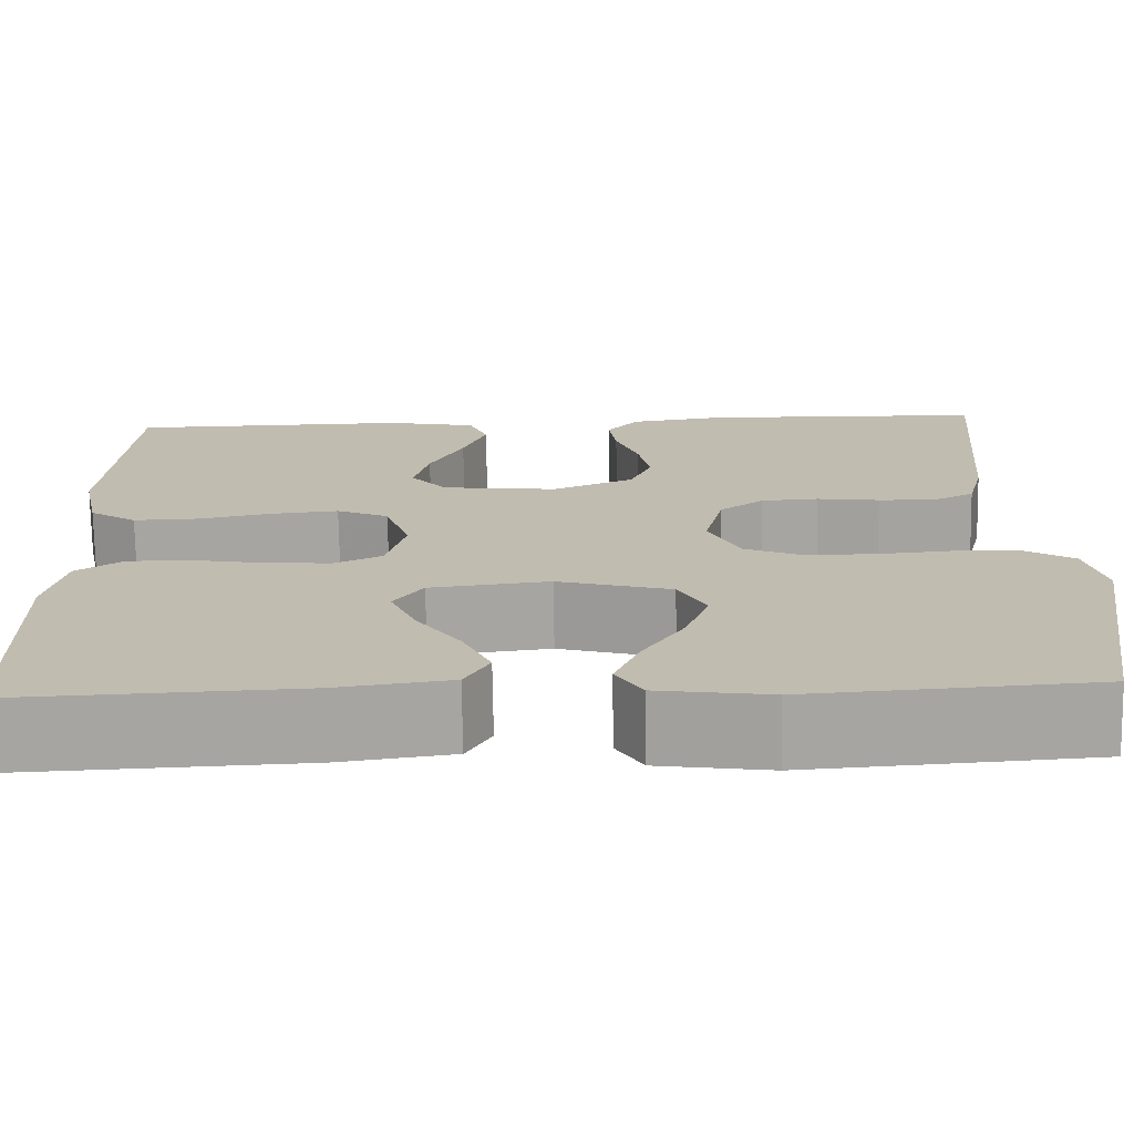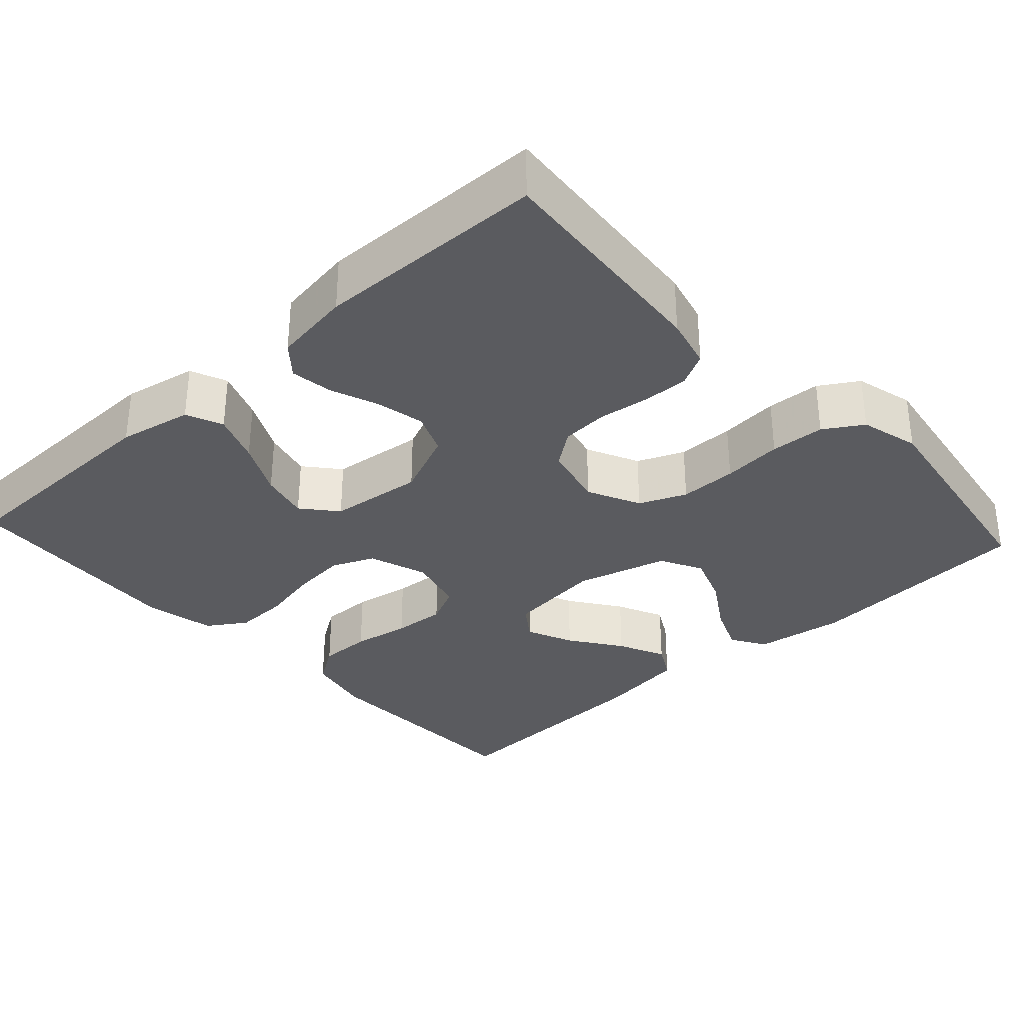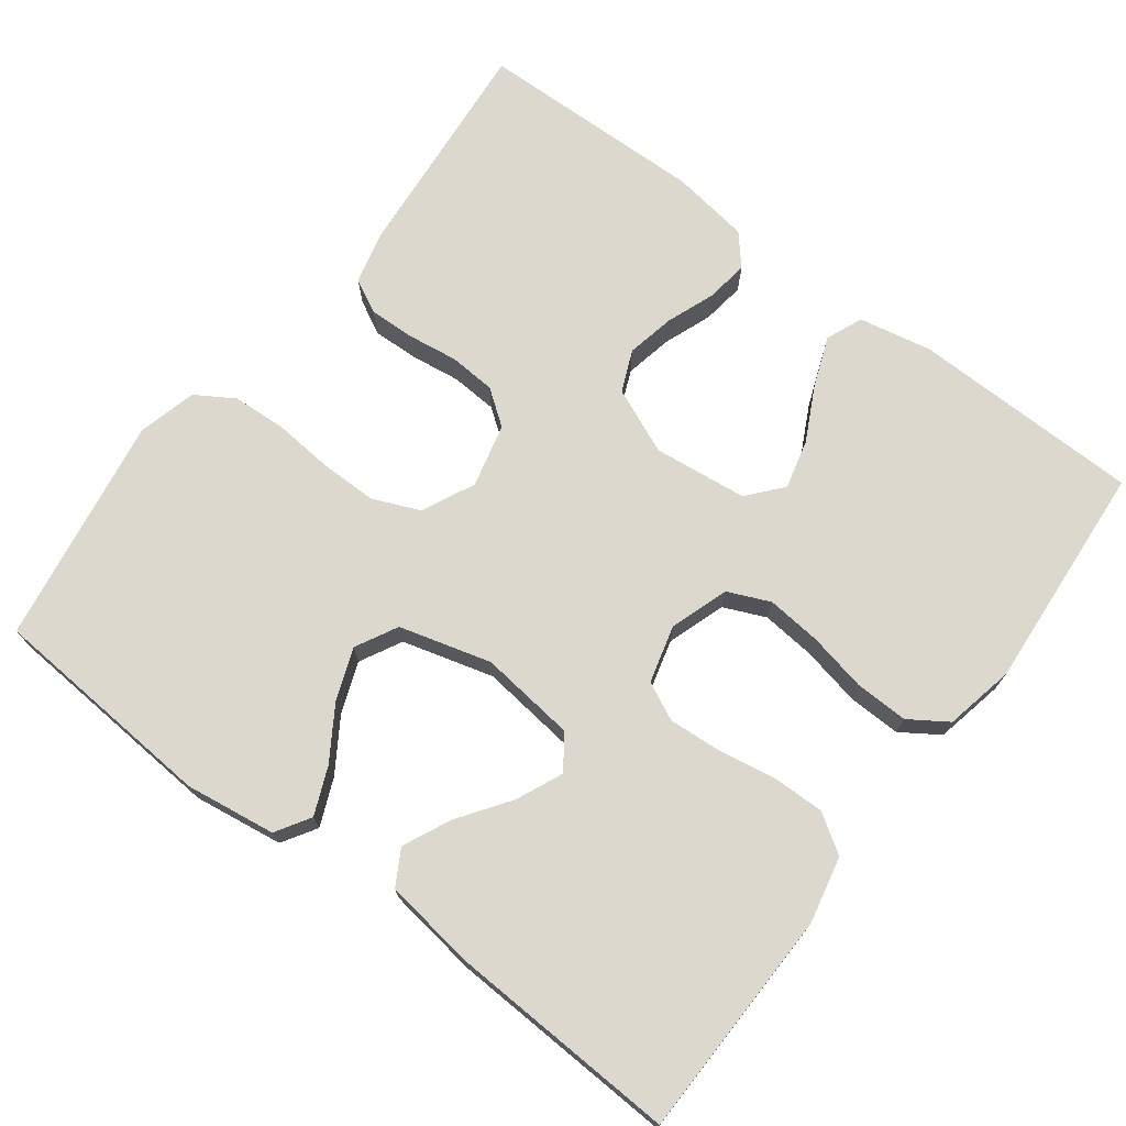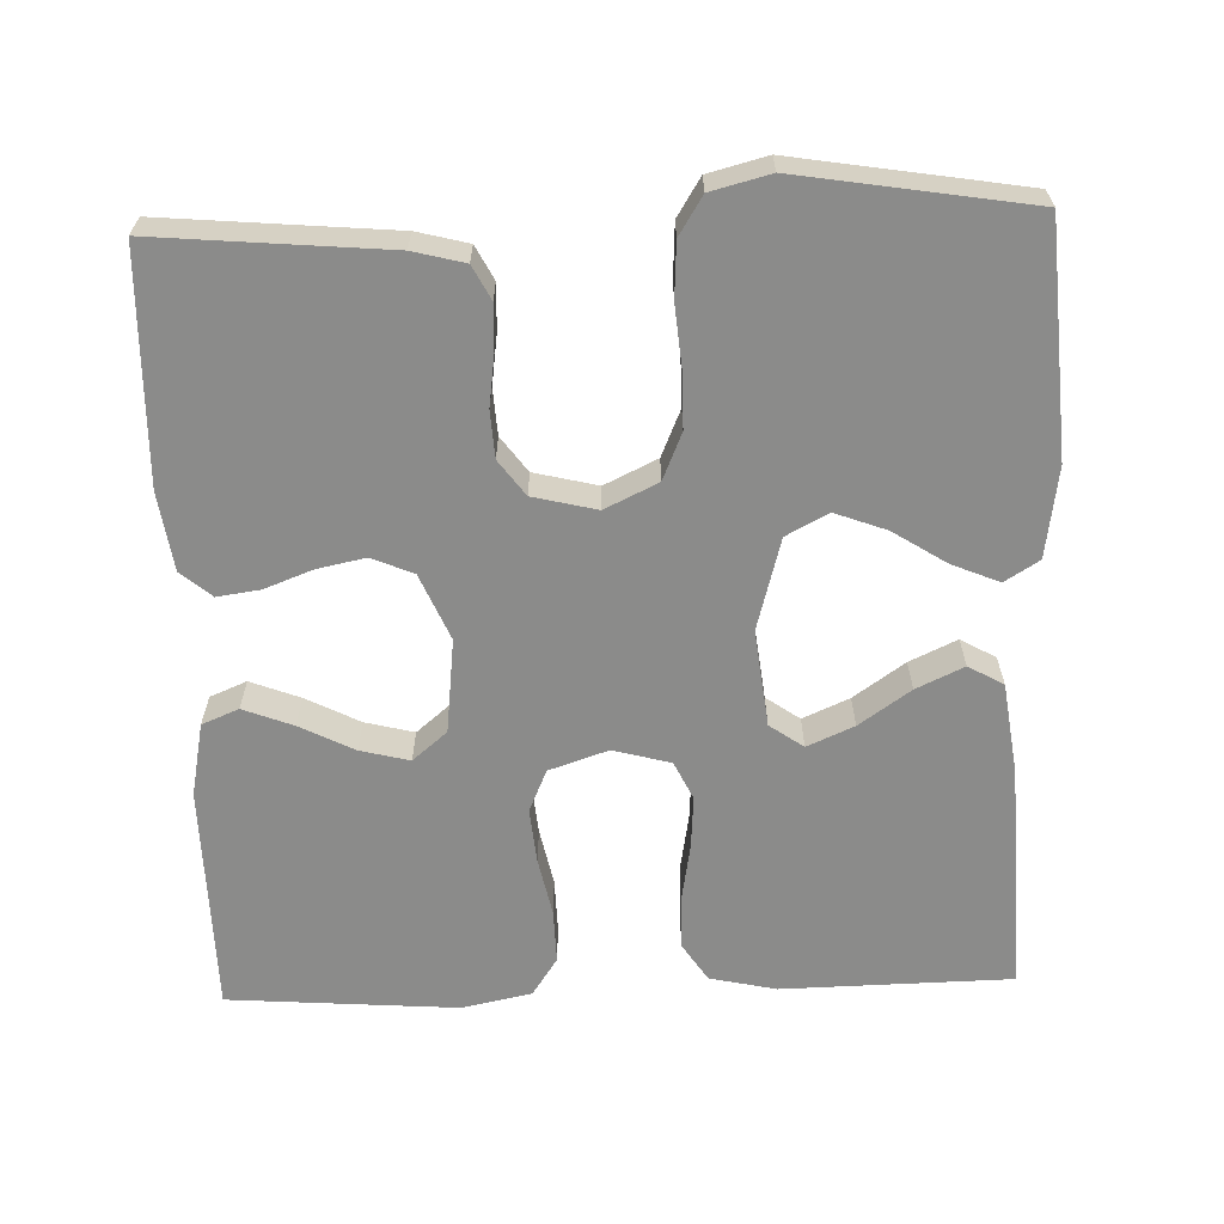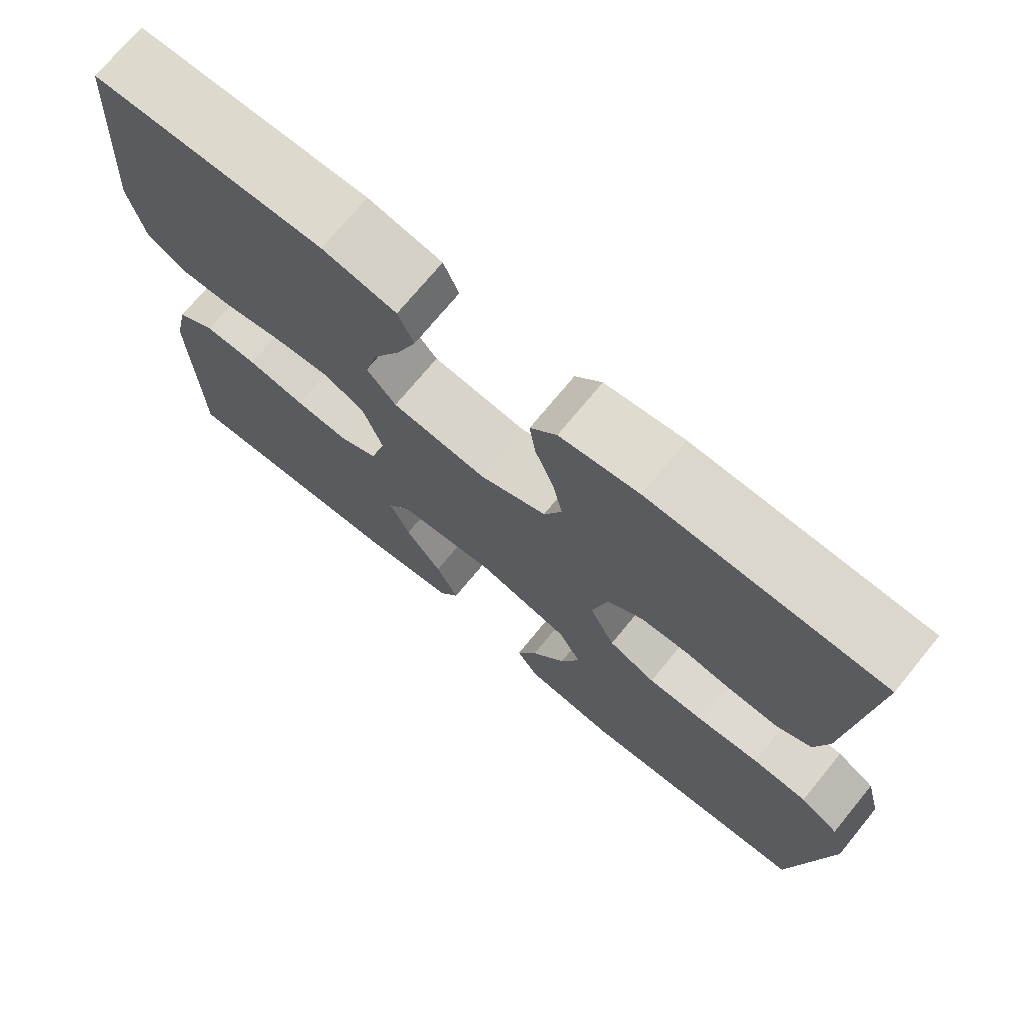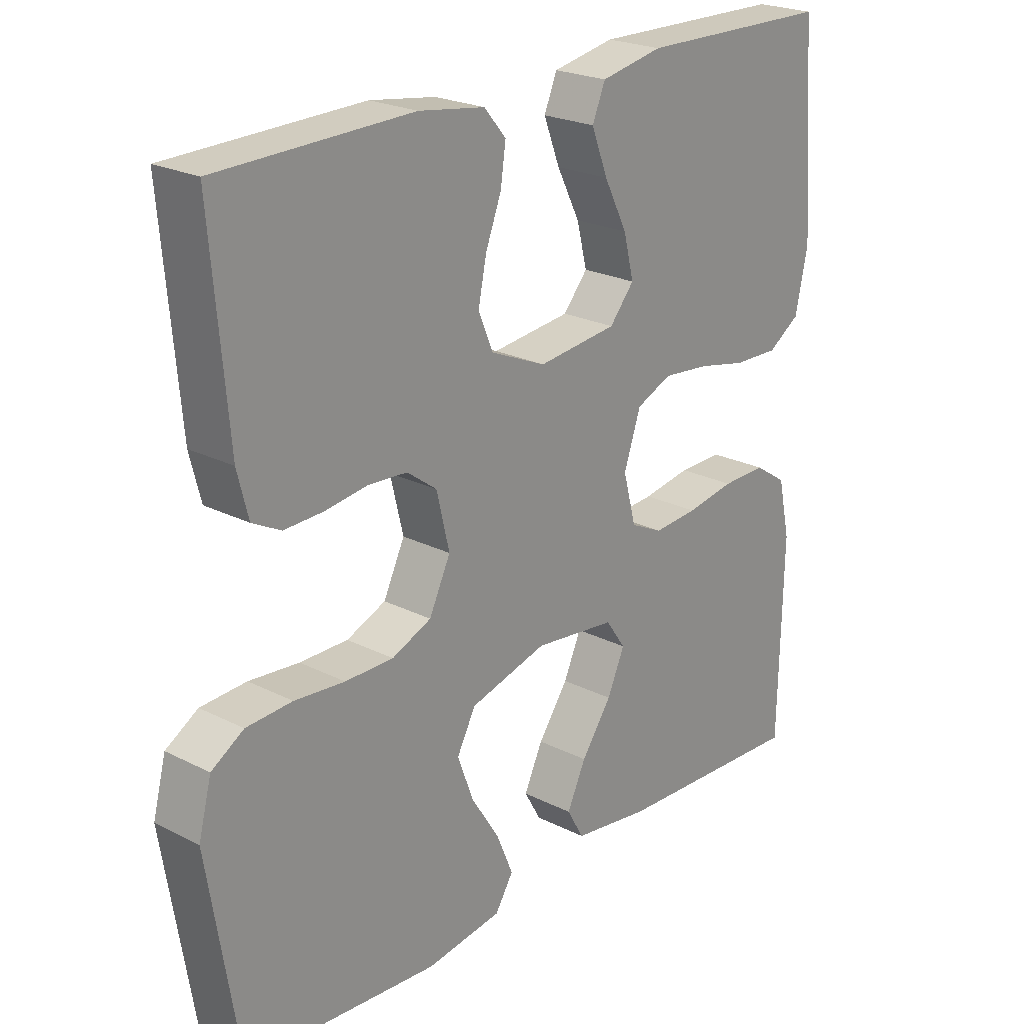
<metadata>
{"format":"obj","ext":"obj","renderer":"f3d","projection":"perspective","resolution":1024,"background":"white","views":[{"elev":-73.4,"azim":0.9,"up":"+Z"},{"elev":-32.8,"azim":42.5,"up":"+Y"},{"elev":72.5,"azim":-143.0,"up":"+Y"},{"elev":-63.7,"azim":91.8,"up":"+Y"},{"elev":72.4,"azim":39.4,"up":"+Z"},{"elev":23.0,"azim":130.8,"up":"+Z"}]}
</metadata>
<code>
v 0.5 0.07 -0.5
v 0.2 0.07 -0.522
v 0.082 0.07 -0.505
v 0.054 0.07 -0.46
v 0.08 0.07 -0.398
v 0.124 0.07 -0.329
v 0.149 0.07 -0.262
v 0.12 0.07 -0.207
v 0 0.07 -0.174
v -0.126 0.07 -0.189
v -0.157 0.07 -0.233
v -0.13 0.07 -0.294
v -0.083 0.07 -0.361
v -0.054 0.07 -0.423
v -0.08 0.07 -0.469
v -0.2 0.07 -0.486
v -0.5 0.07 -0.5
v -0.506 0.07 -0.2
v -0.487 0.07 -0.113
v -0.437 0.07 -0.08
v -0.368 0.07 -0.081
v -0.293 0.07 -0.094
v -0.224 0.07 -0.099
v -0.174 0.07 -0.075
v -0.154 0.07 0
v -0.18 0.07 0.077
v -0.235 0.07 0.101
v -0.307 0.07 0.094
v -0.383 0.07 0.078
v -0.453 0.07 0.076
v -0.503 0.07 0.109
v -0.522 0.07 0.2
v -0.5 0.07 0.5
v -0.2 0.07 0.505
v -0.104 0.07 0.486
v -0.084 0.07 0.438
v -0.109 0.07 0.373
v -0.145 0.07 0.302
v -0.161 0.07 0.238
v -0.123 0.07 0.193
v 0 0.07 0.179
v 0.086 0.07 0.216
v 0.109 0.07 0.27
v 0.096 0.07 0.333
v 0.072 0.07 0.396
v 0.064 0.07 0.452
v 0.098 0.07 0.492
v 0.2 0.07 0.507
v 0.5 0.07 0.5
v 0.474 0.07 0.2
v 0.457 0.07 0.133
v 0.413 0.07 0.11
v 0.353 0.07 0.112
v 0.287 0.07 0.121
v 0.226 0.07 0.117
v 0.18 0.07 0.083
v 0.16 0.07 0
v 0.193 0.07 -0.069
v 0.254 0.07 -0.095
v 0.329 0.07 -0.095
v 0.407 0.07 -0.088
v 0.478 0.07 -0.092
v 0.528 0.07 -0.123
v 0.548 0.07 -0.2
v 0.5 0 -0.5
v 0.2 0 -0.522
v 0.082 0 -0.505
v 0.054 0 -0.46
v 0.08 0 -0.398
v 0.124 0 -0.329
v 0.149 0 -0.262
v 0.12 0 -0.207
v 0 0 -0.174
v -0.126 0 -0.189
v -0.157 0 -0.233
v -0.13 0 -0.294
v -0.083 0 -0.361
v -0.054 0 -0.423
v -0.08 0 -0.469
v -0.2 0 -0.486
v -0.5 0 -0.5
v -0.506 0 -0.2
v -0.487 0 -0.113
v -0.437 0 -0.08
v -0.368 0 -0.081
v -0.293 0 -0.094
v -0.224 0 -0.099
v -0.174 0 -0.075
v -0.154 0 0
v -0.18 0 0.077
v -0.235 0 0.101
v -0.307 0 0.094
v -0.383 0 0.078
v -0.453 0 0.076
v -0.503 0 0.109
v -0.522 0 0.2
v -0.5 0 0.5
v -0.2 0 0.505
v -0.104 0 0.486
v -0.084 0 0.438
v -0.109 0 0.373
v -0.145 0 0.302
v -0.161 0 0.238
v -0.123 0 0.193
v 0 0 0.179
v 0.086 0 0.216
v 0.109 0 0.27
v 0.096 0 0.333
v 0.072 0 0.396
v 0.064 0 0.452
v 0.098 0 0.492
v 0.2 0 0.507
v 0.5 0 0.5
v 0.474 0 0.2
v 0.457 0 0.133
v 0.413 0 0.11
v 0.353 0 0.112
v 0.287 0 0.121
v 0.226 0 0.117
v 0.18 0 0.083
v 0.16 0 0
v 0.193 0 -0.069
v 0.254 0 -0.095
v 0.329 0 -0.095
v 0.407 0 -0.088
v 0.478 0 -0.092
v 0.528 0 -0.123
v 0.548 0 -0.2
f 60 61 62 63
f 59 60 63 64
f 51 52 53 54
f 51 54 55
f 50 51 55
f 49 50 55
f 48 49 55 56
f 44 45 46 47
f 43 44 47 48
f 35 36 37 38
f 35 38 39
f 34 35 39
f 33 34 39
f 32 33 39 40
f 28 29 30 31
f 27 28 31 32
f 19 20 21 22
f 19 22 23
f 18 19 23
f 17 18 23
f 16 17 23 24
f 12 13 14 15
f 11 12 15 16
f 3 4 5 6
f 3 6 7
f 2 3 7
f 59 64 1 2
f 58 59 2 7
f 57 58 7 8
f 43 48 56 57
f 42 43 57 8
f 41 42 8 9
f 27 32 40 41
f 26 27 41
f 25 26 41 9
f 11 16 24 25
f 10 11 25
f 9 10 25
f 127 126 125 124
f 128 127 124 123
f 118 117 116 115
f 119 118 115
f 119 115 114
f 119 114 113
f 120 119 113 112
f 111 110 109 108
f 112 111 108 107
f 102 101 100 99
f 103 102 99
f 103 99 98
f 103 98 97
f 104 103 97 96
f 95 94 93 92
f 96 95 92 91
f 86 85 84 83
f 87 86 83
f 87 83 82
f 87 82 81
f 88 87 81 80
f 79 78 77 76
f 80 79 76 75
f 70 69 68 67
f 71 70 67
f 71 67 66
f 66 65 128 123
f 71 66 123 122
f 72 71 122 121
f 121 120 112 107
f 72 121 107 106
f 73 72 106 105
f 105 104 96 91
f 105 91 90
f 73 105 90 89
f 89 88 80 75
f 89 75 74
f 89 74 73
f 1 65 66 2
f 2 66 67 3
f 3 67 68 4
f 4 68 69 5
f 5 69 70 6
f 6 70 71 7
f 7 71 72 8
f 8 72 73 9
f 9 73 74 10
f 10 74 75 11
f 11 75 76 12
f 12 76 77 13
f 13 77 78 14
f 14 78 79 15
f 15 79 80 16
f 16 80 81 17
f 17 81 82 18
f 18 82 83 19
f 19 83 84 20
f 20 84 85 21
f 21 85 86 22
f 22 86 87 23
f 23 87 88 24
f 24 88 89 25
f 25 89 90 26
f 26 90 91 27
f 27 91 92 28
f 28 92 93 29
f 29 93 94 30
f 30 94 95 31
f 31 95 96 32
f 32 96 97 33
f 33 97 98 34
f 34 98 99 35
f 35 99 100 36
f 36 100 101 37
f 37 101 102 38
f 38 102 103 39
f 39 103 104 40
f 40 104 105 41
f 41 105 106 42
f 42 106 107 43
f 43 107 108 44
f 44 108 109 45
f 45 109 110 46
f 46 110 111 47
f 47 111 112 48
f 48 112 113 49
f 49 113 114 50
f 50 114 115 51
f 51 115 116 52
f 52 116 117 53
f 53 117 118 54
f 54 118 119 55
f 55 119 120 56
f 56 120 121 57
f 57 121 122 58
f 58 122 123 59
f 59 123 124 60
f 60 124 125 61
f 61 125 126 62
f 62 126 127 63
f 63 127 128 64
f 64 128 65 1

</code>
